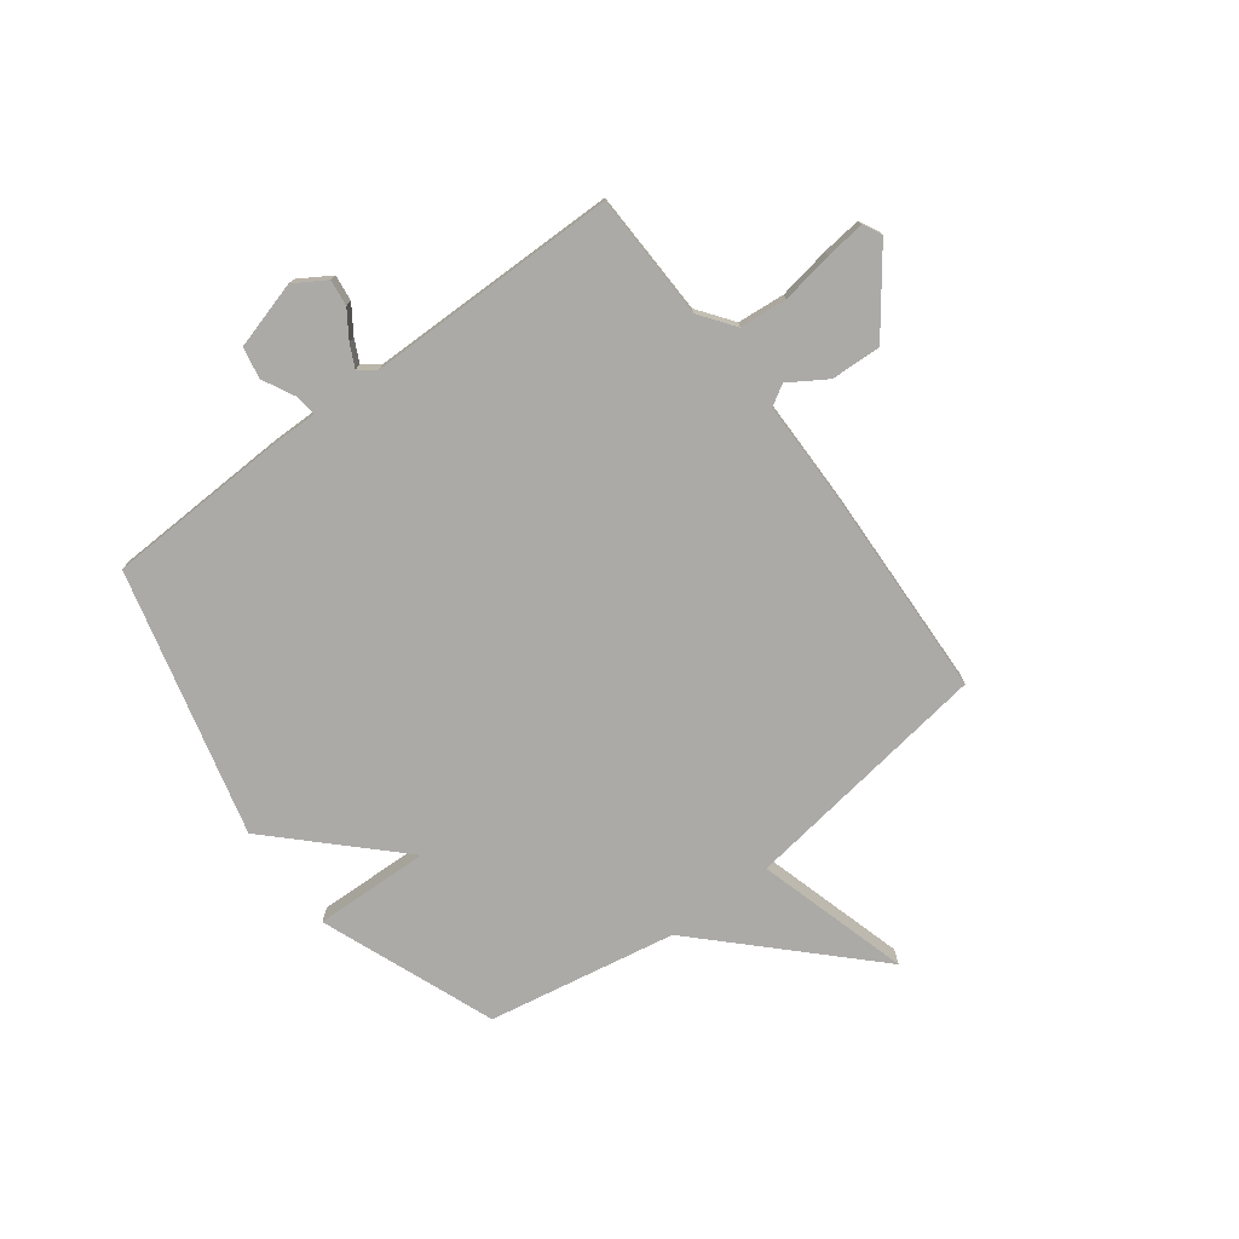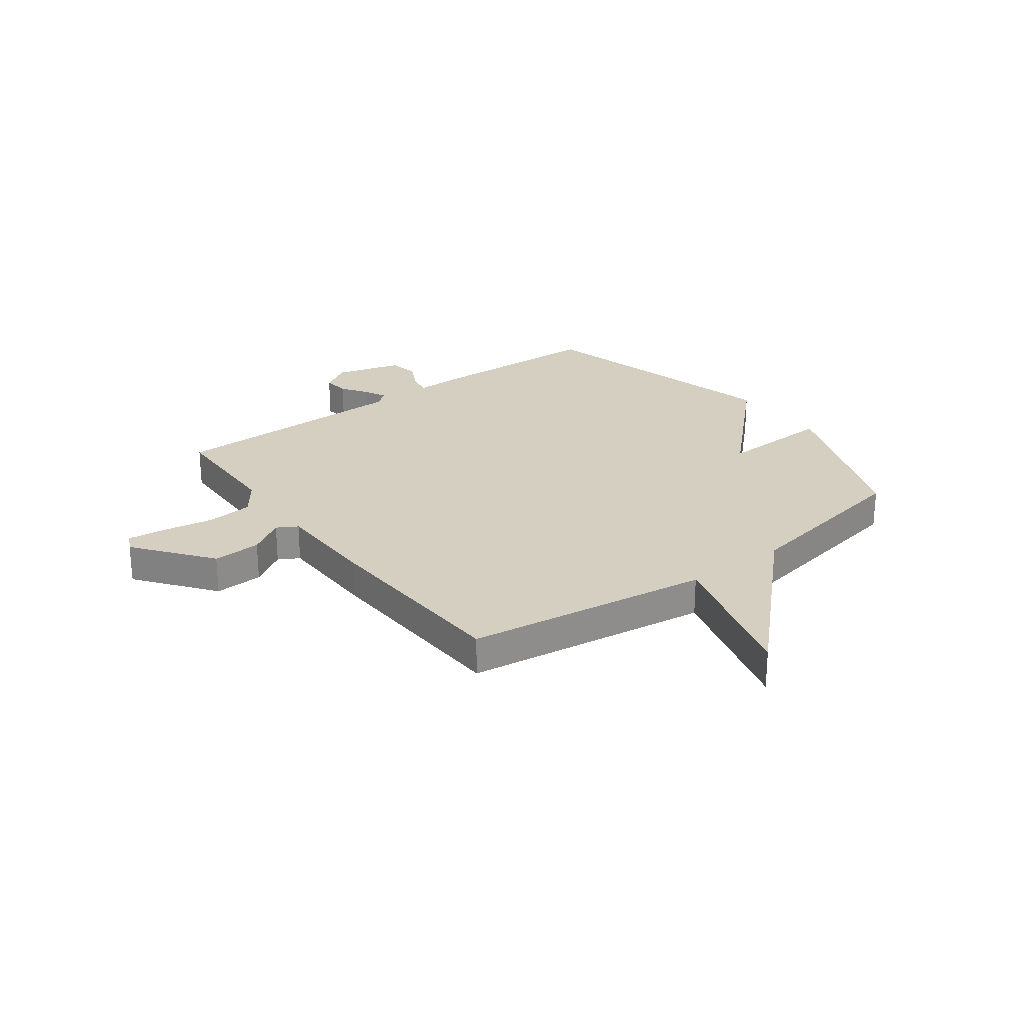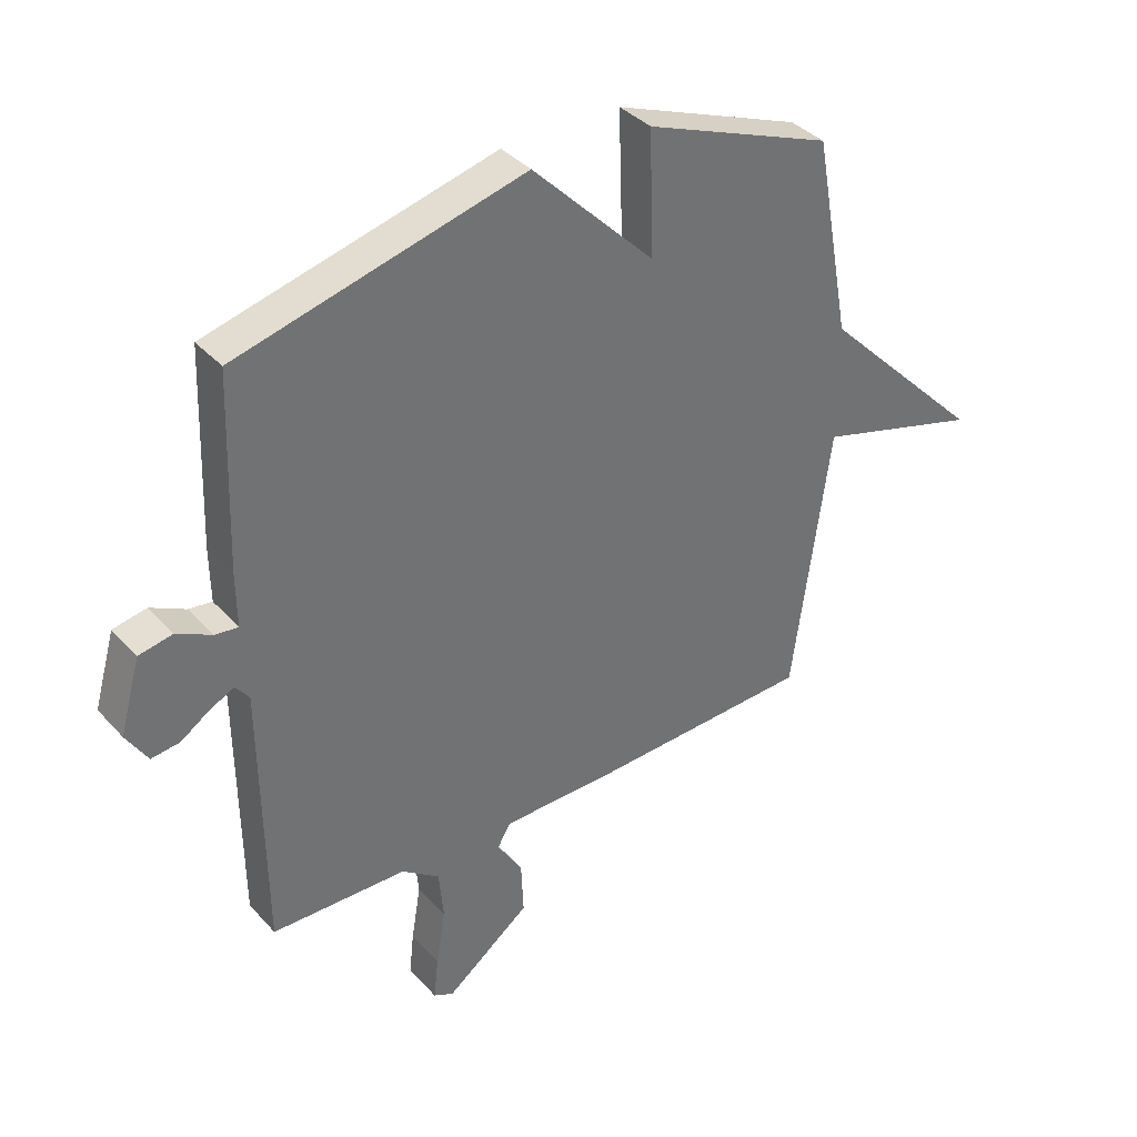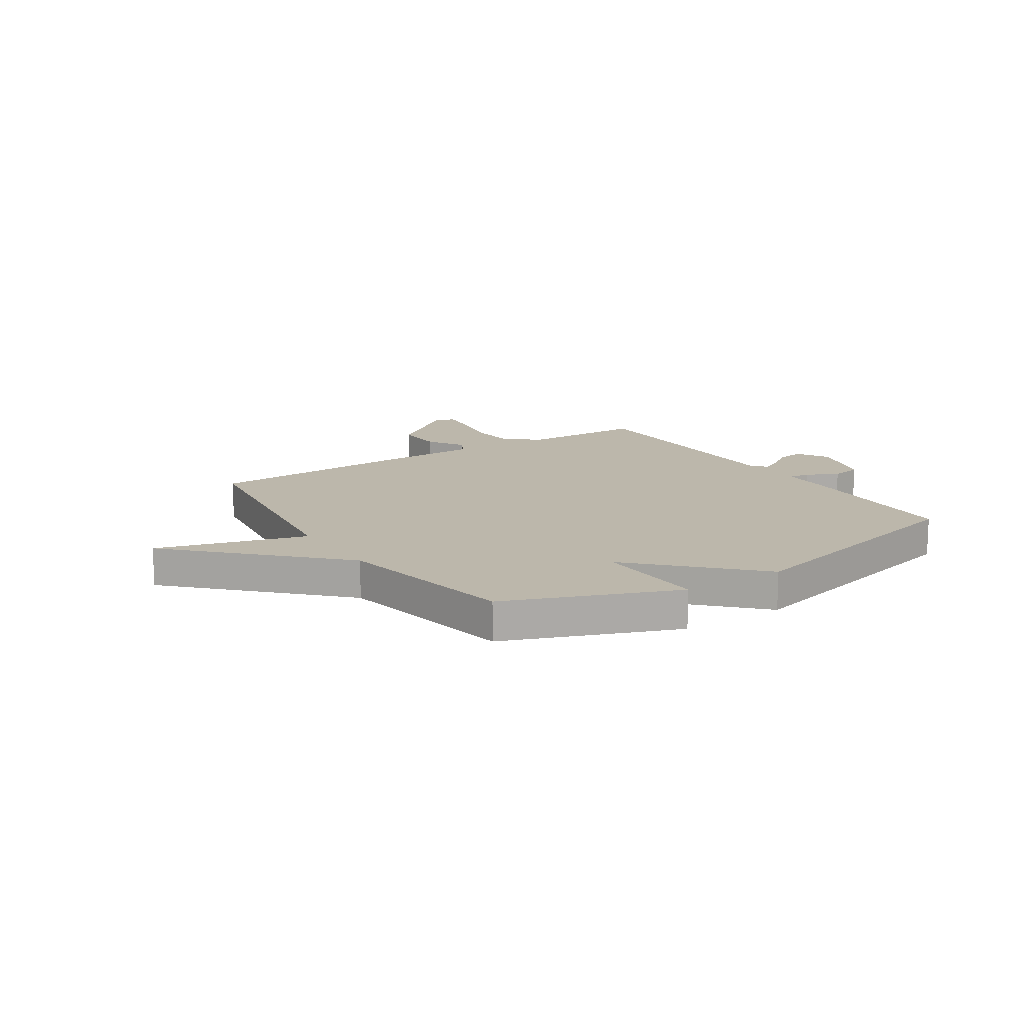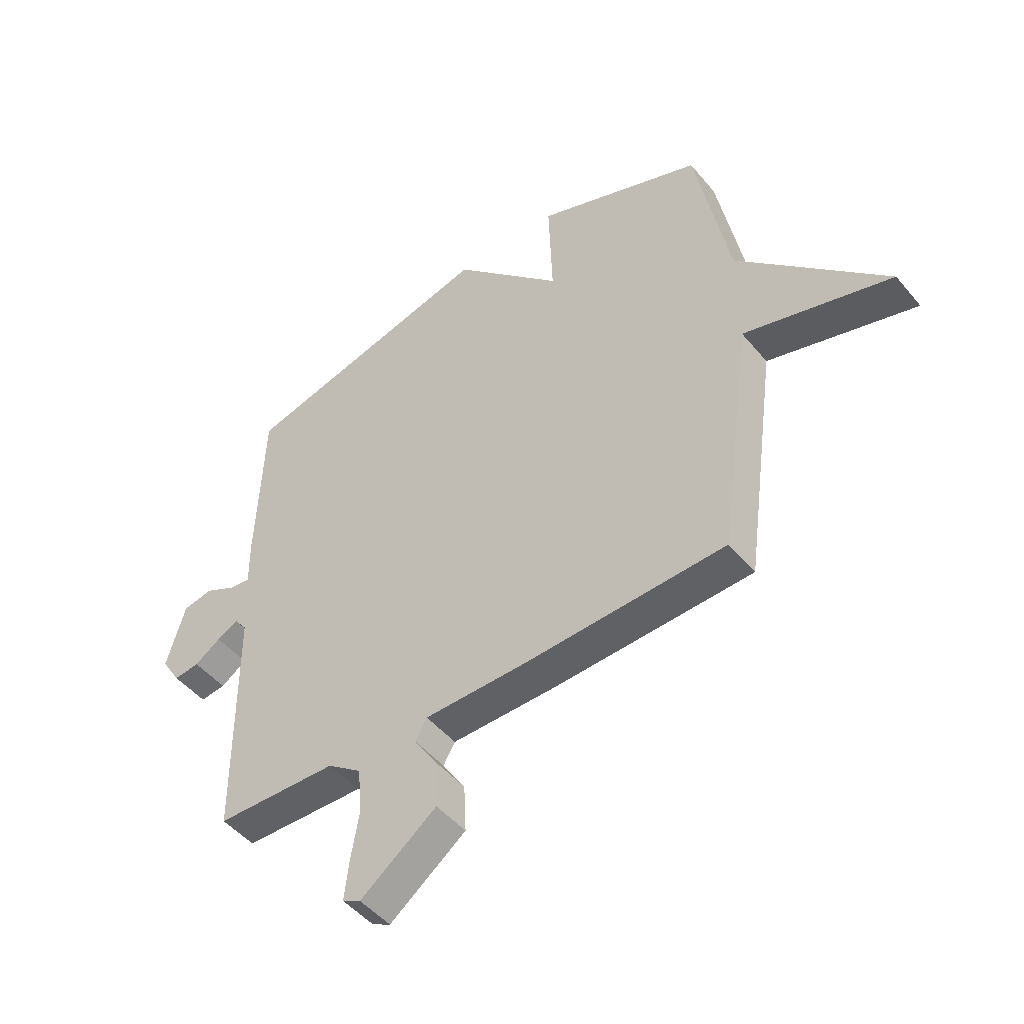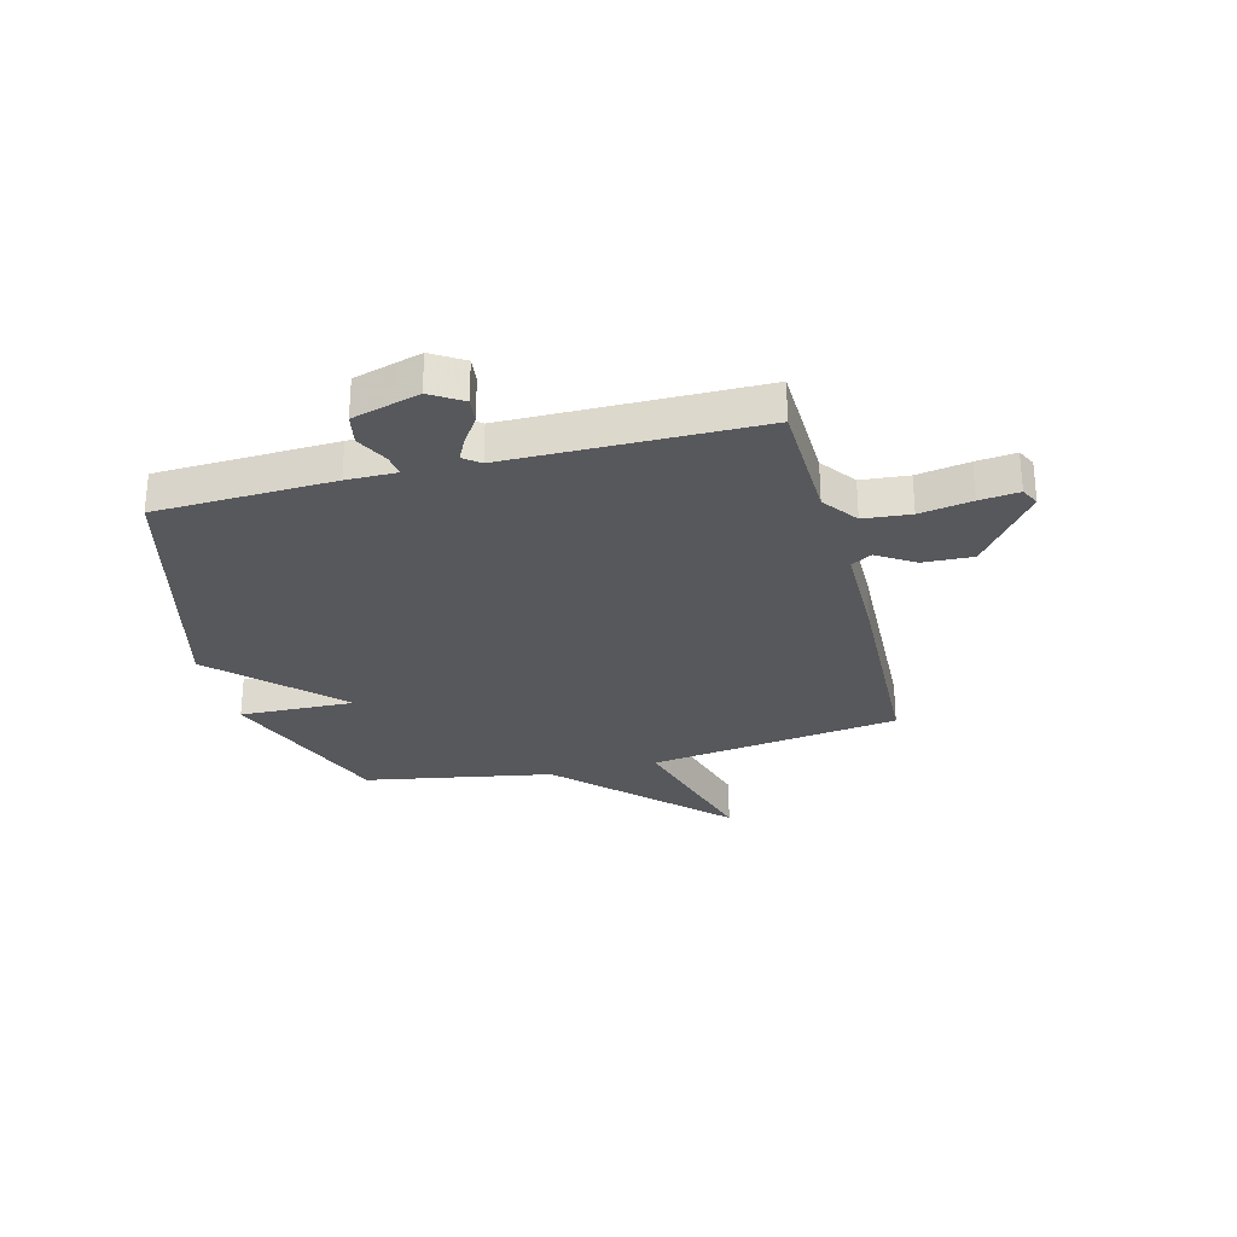
<metadata>
{"format":"obj","ext":"obj","renderer":"f3d","projection":"perspective","resolution":1024,"background":"white","views":[{"elev":-76.1,"azim":127.0,"up":"+Y"},{"elev":25.9,"azim":-126.8,"up":"+Y"},{"elev":37.2,"azim":143.5,"up":"+Z"},{"elev":14.4,"azim":-33.1,"up":"+Y"},{"elev":-48.4,"azim":-142.2,"up":"+Z"},{"elev":-28.7,"azim":104.6,"up":"+Y"}]}
</metadata>
<code>
v -0.5 0.07 0.5
v -0.183 0.07 0.623
v -0.19 0.07 0.413
v 0.017 0.07 0.623
v 0.5 0.07 0.5
v 0.512 0.07 0.175
v 0.511 0.07 0.084
v 0.55 0.07 0.089
v 0.609 0.07 0.119
v 0.666 0.07 0.108
v 0.701 0.07 -0.015
v 0.665 0.07 -0.073
v 0.617 0.07 -0.067
v 0.568 0.07 -0.034
v 0.527 0.07 -0.014
v 0.504 0.07 -0.044
v 0.5 0.07 -0.5
v 0.271 0.07 -0.506
v 0.207 0.07 -0.553
v 0.199 0.07 -0.639
v 0.215 0.07 -0.734
v 0.223 0.07 -0.806
v 0.189 0.07 -0.823
v 0.046 0.07 -0.714
v 0.05 0.07 -0.623
v 0.093 0.07 -0.555
v 0.071 0.07 -0.517
v -0.124 0.07 -0.515
v -0.5 0.07 -0.5
v -0.563 0.07 -0.042
v -0.841 0.07 -0.121
v -0.563 0.07 0.158
v -0.5 0 0.5
v -0.183 0 0.623
v -0.19 0 0.413
v 0.017 0 0.623
v 0.5 0 0.5
v 0.512 0 0.175
v 0.511 0 0.084
v 0.55 0 0.089
v 0.609 0 0.119
v 0.666 0 0.108
v 0.701 0 -0.015
v 0.665 0 -0.073
v 0.617 0 -0.067
v 0.568 0 -0.034
v 0.527 0 -0.014
v 0.504 0 -0.044
v 0.5 0 -0.5
v 0.271 0 -0.506
v 0.207 0 -0.553
v 0.199 0 -0.639
v 0.215 0 -0.734
v 0.223 0 -0.806
v 0.189 0 -0.823
v 0.046 0 -0.714
v 0.05 0 -0.623
v 0.093 0 -0.555
v 0.071 0 -0.517
v -0.124 0 -0.515
v -0.5 0 -0.5
v -0.563 0 -0.042
v -0.841 0 -0.121
v -0.563 0 0.158
f 30 31 32
f 30 32 1
f 29 30 1
f 28 29 1
f 27 28 1
f 26 27 1
f 24 25 26
f 23 24 26
f 22 23 26
f 21 22 26
f 20 21 26
f 19 20 26 1
f 18 19 1
f 16 17 18 1
f 15 16 1
f 14 15 1
f 12 13 14
f 11 12 14
f 10 11 14
f 9 10 14
f 8 9 14
f 7 8 14
f 7 14 1
f 5 6 7
f 4 5 7
f 3 4 7
f 3 7 1
f 1 2 3
f 64 63 62
f 33 64 62
f 33 62 61
f 33 61 60
f 33 60 59
f 33 59 58
f 58 57 56
f 58 56 55
f 58 55 54
f 58 54 53
f 58 53 52
f 33 58 52 51
f 33 51 50
f 33 50 49 48
f 33 48 47
f 33 47 46
f 46 45 44
f 46 44 43
f 46 43 42
f 46 42 41
f 46 41 40
f 46 40 39
f 33 46 39
f 39 38 37
f 39 37 36
f 39 36 35
f 33 39 35
f 35 34 33
f 1 33 34 2
f 2 34 35 3
f 3 35 36 4
f 4 36 37 5
f 5 37 38 6
f 6 38 39 7
f 7 39 40 8
f 8 40 41 9
f 9 41 42 10
f 10 42 43 11
f 11 43 44 12
f 12 44 45 13
f 13 45 46 14
f 14 46 47 15
f 15 47 48 16
f 16 48 49 17
f 17 49 50 18
f 18 50 51 19
f 19 51 52 20
f 20 52 53 21
f 21 53 54 22
f 22 54 55 23
f 23 55 56 24
f 24 56 57 25
f 25 57 58 26
f 26 58 59 27
f 27 59 60 28
f 28 60 61 29
f 29 61 62 30
f 30 62 63 31
f 31 63 64 32
f 32 64 33 1

</code>
